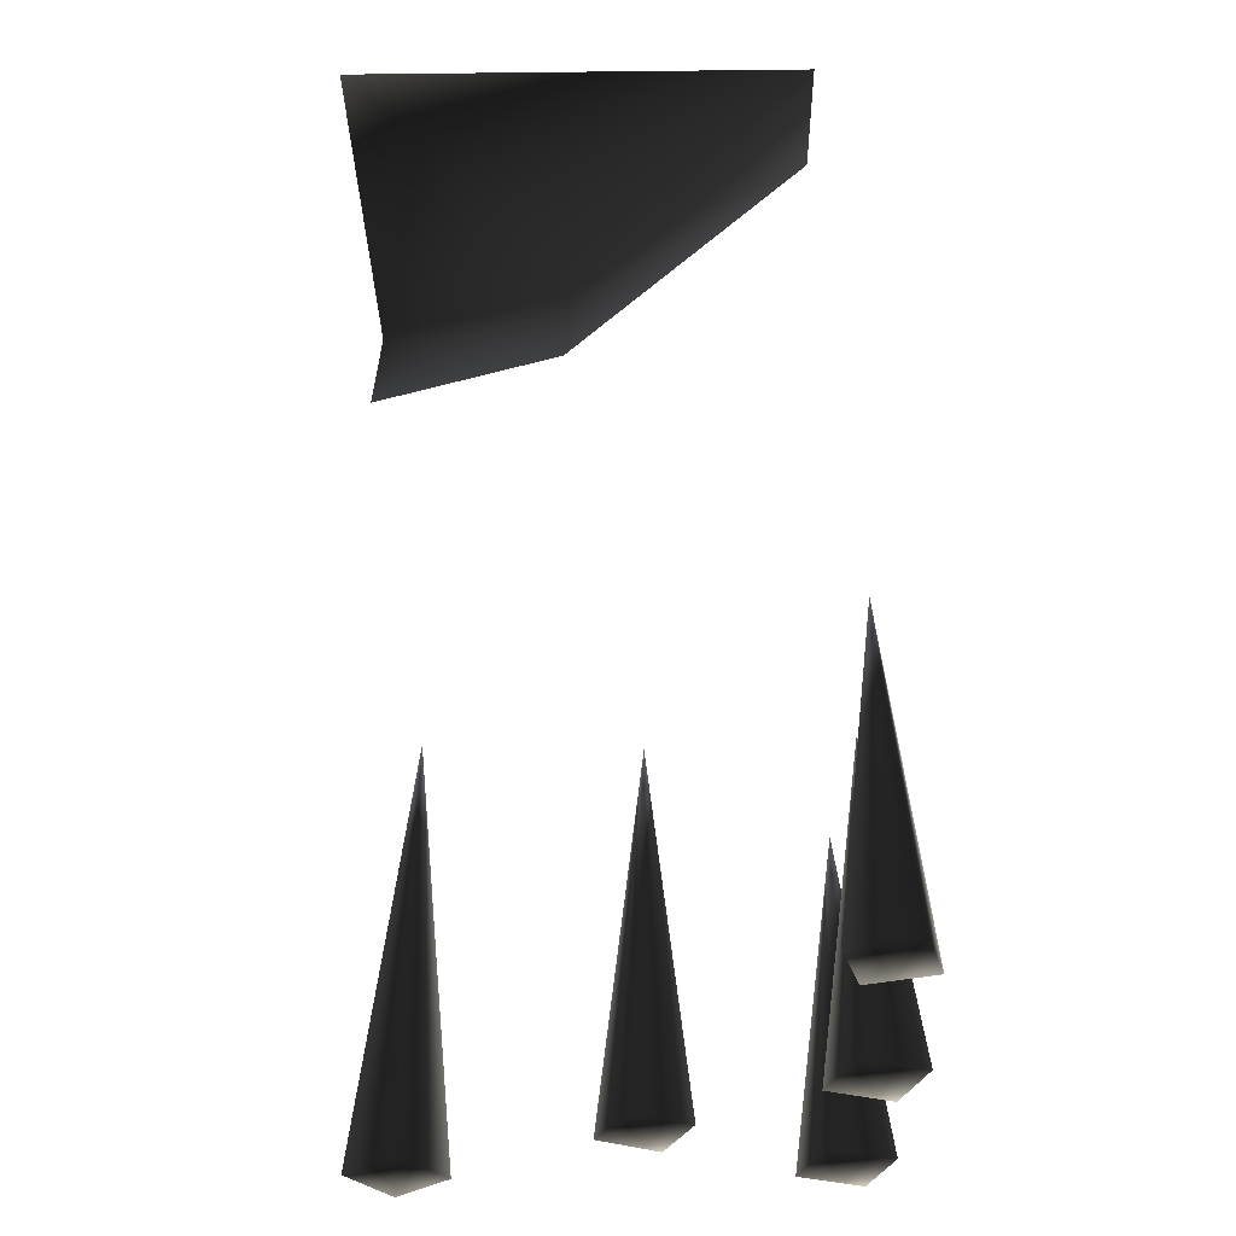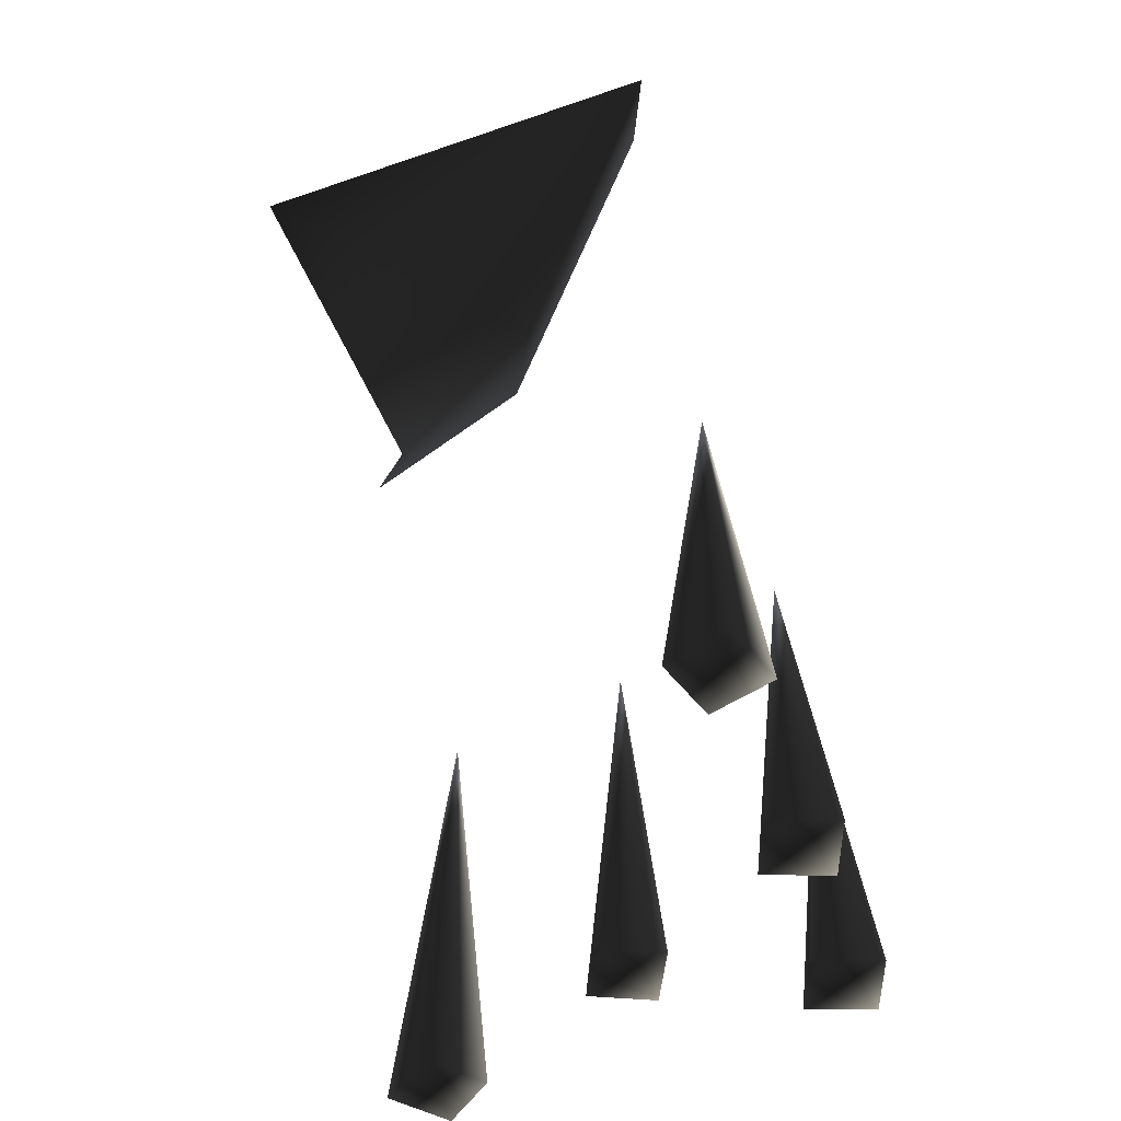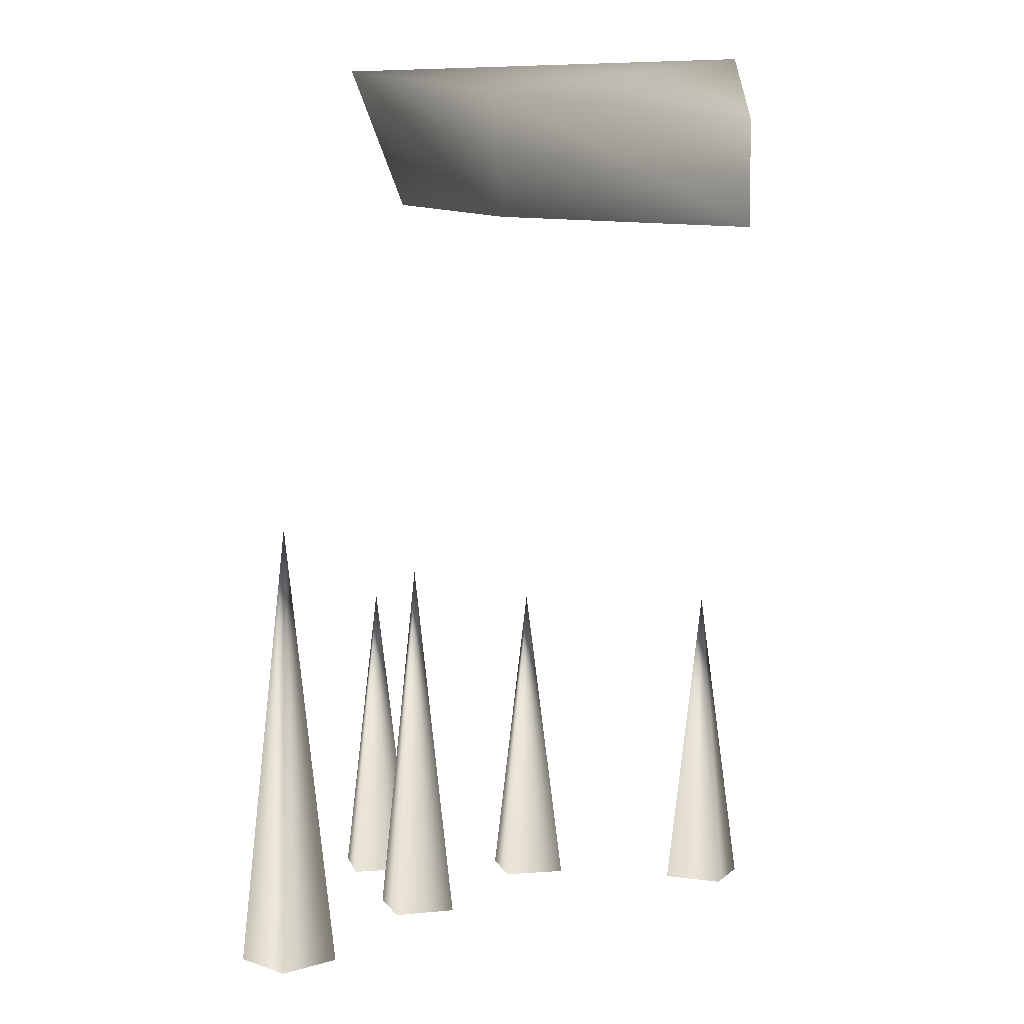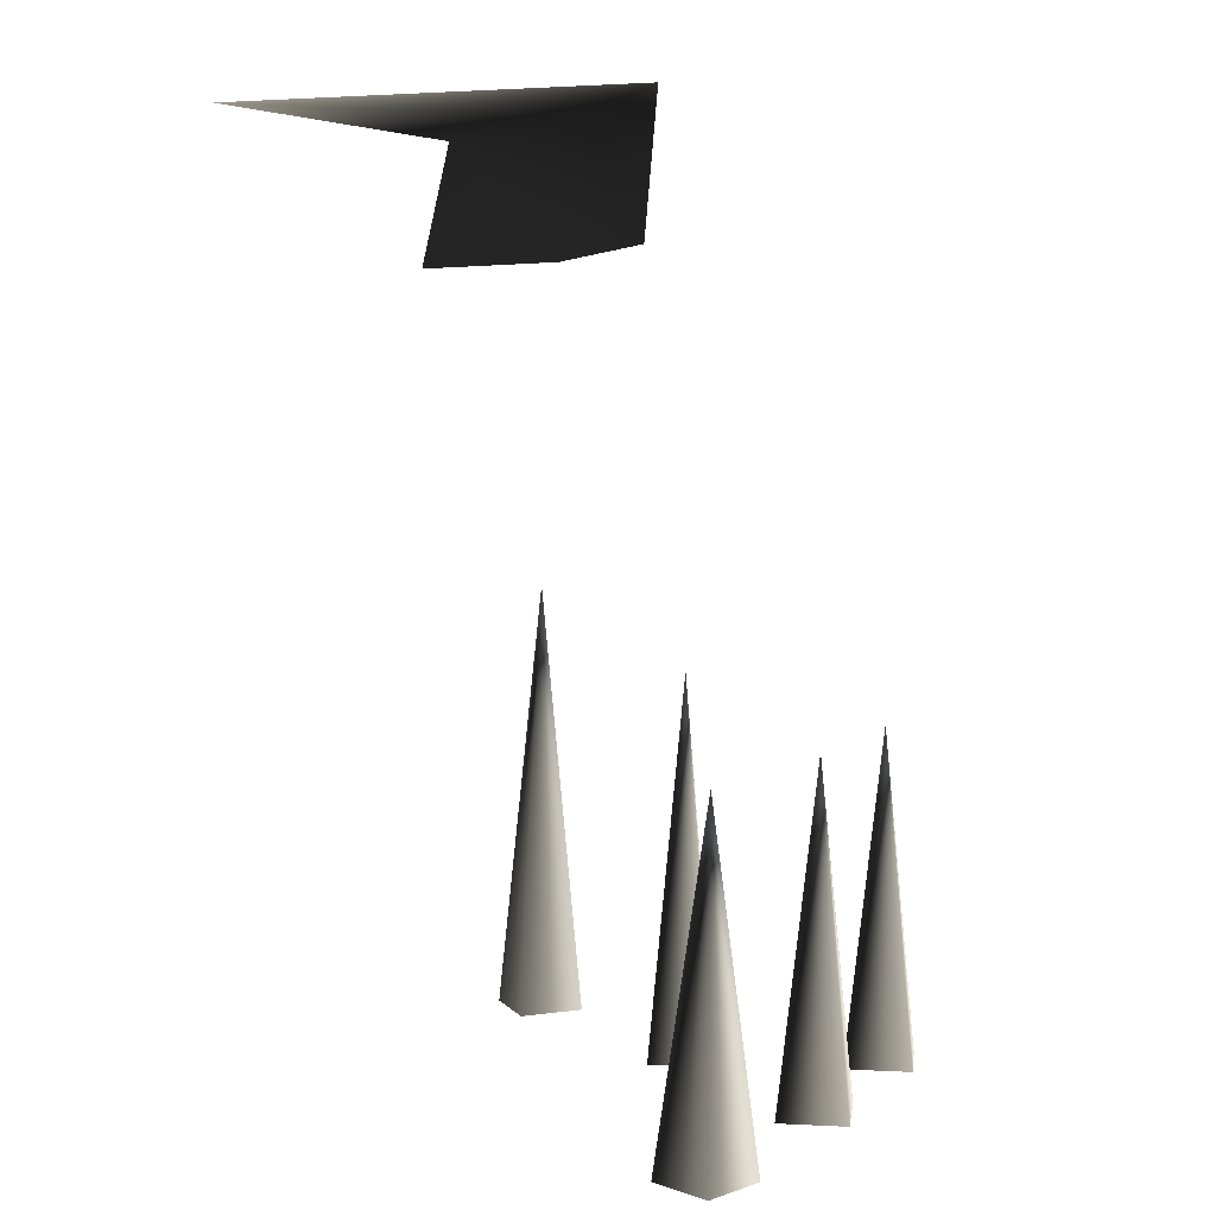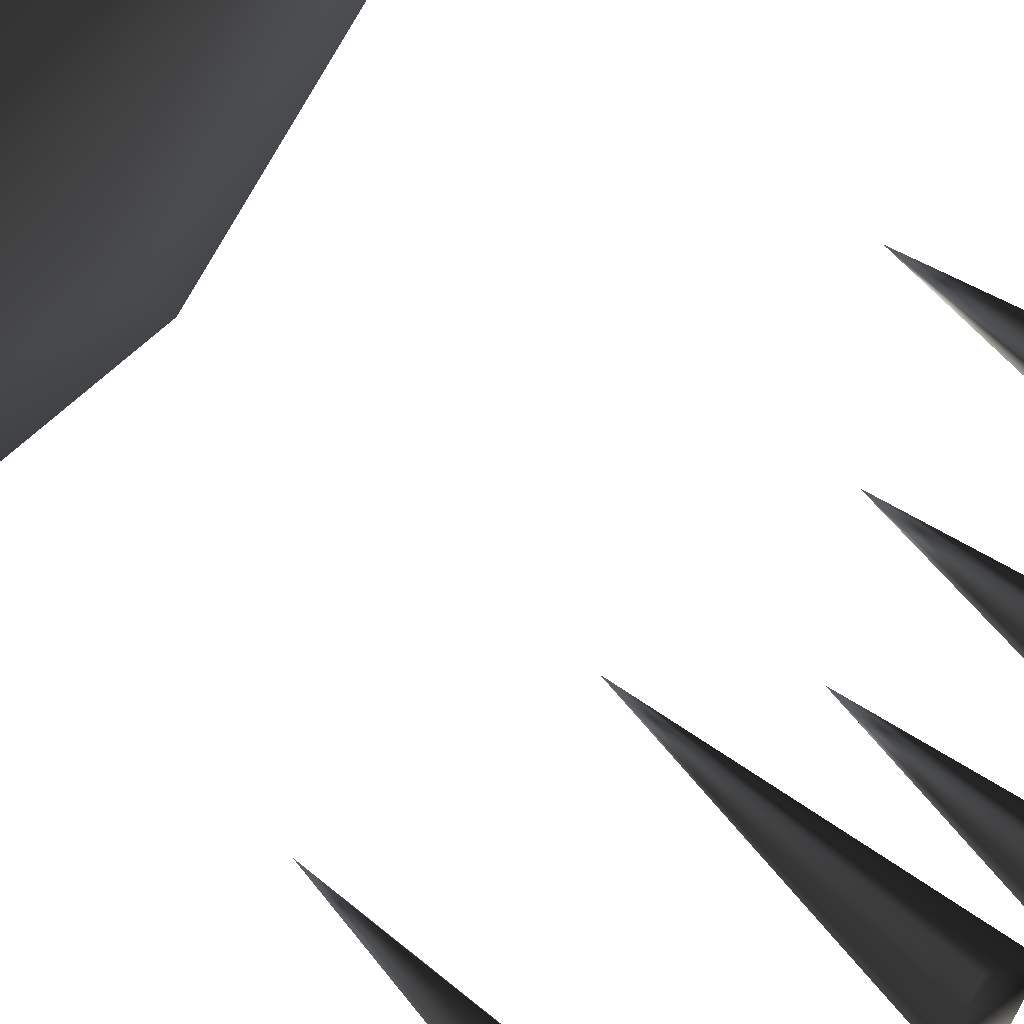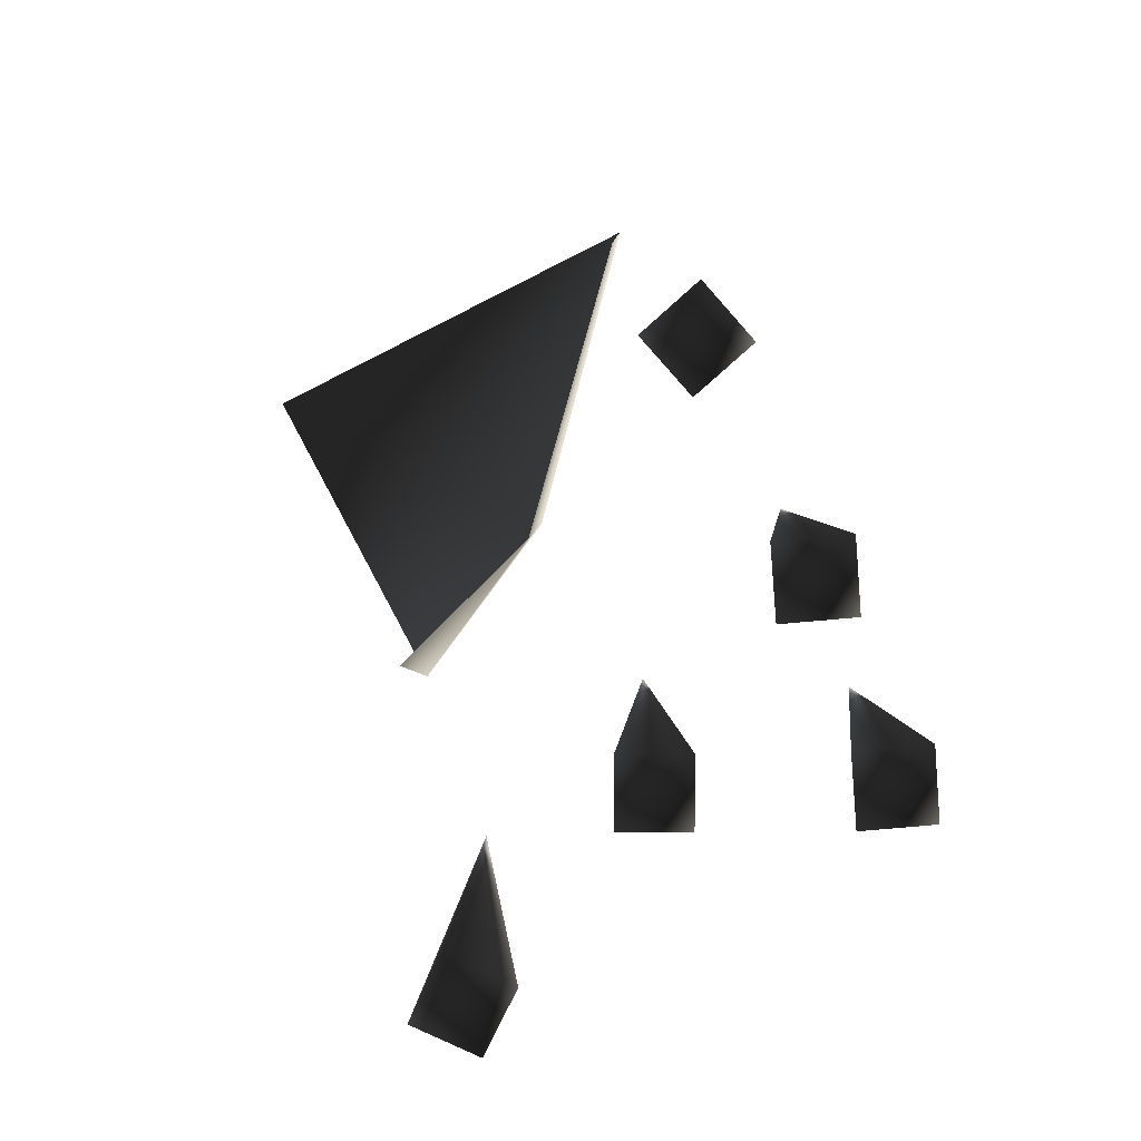
<metadata>
{"format":"obj","ext":"obj","renderer":"f3d","projection":"perspective","resolution":1024,"background":"white","views":[{"elev":-34.9,"azim":1.8,"up":"+Y"},{"elev":-50.4,"azim":21.2,"up":"+Y"},{"elev":4.8,"azim":-81.3,"up":"+Y"},{"elev":5.8,"azim":30.1,"up":"+Y"},{"elev":42.2,"azim":-39.2,"up":"+Z"},{"elev":-78.7,"azim":26.8,"up":"+Y"}]}
</metadata>
<code>
o 739
v -64 217 -25
v -64 218 64
v -14 218 0
v -16 186 3
v -64 186 -13
v 43 216 64
v 40 186 64
v -2 0 -13
v 12 0 -20
v 2 92 -24
v -9 0 -27
v 5 0 -34
v 38 0 57
v 53 0 61
v 48 80 51
v 42 0 42
v 57 0 46
v 43 0 11
v 58 0 5
v 48 80 0
v 37 0 -4
v 52 0 -10
v 39 0 -33
v 54 0 -39
v 44 80 -44
v 33 0 -48
v 48 0 -54
v -63 0 -44
v -50 0 -34
v -51 108 -46
v -53 0 -57
v -40 0 -47
f 1 2 3
f 1 3 4
f 1 4 5
f 3 6 7
f 3 7 4
f 2 6 3
f 8 9 10
f 8 10 11
f 8 11 9
f 9 11 12
f 9 12 10
f 10 12 11
f 13 14 15
f 13 15 16
f 13 16 14
f 14 16 17
f 14 17 15
f 15 17 16
f 18 19 20
f 18 20 21
f 18 21 19
f 19 21 22
f 19 22 20
f 20 22 21
f 23 24 25
f 23 25 26
f 23 26 24
f 24 26 27
f 24 27 25
f 25 27 26
f 28 29 30
f 28 30 31
f 28 31 29
f 29 31 32
f 29 32 30
f 30 32 31

</code>
